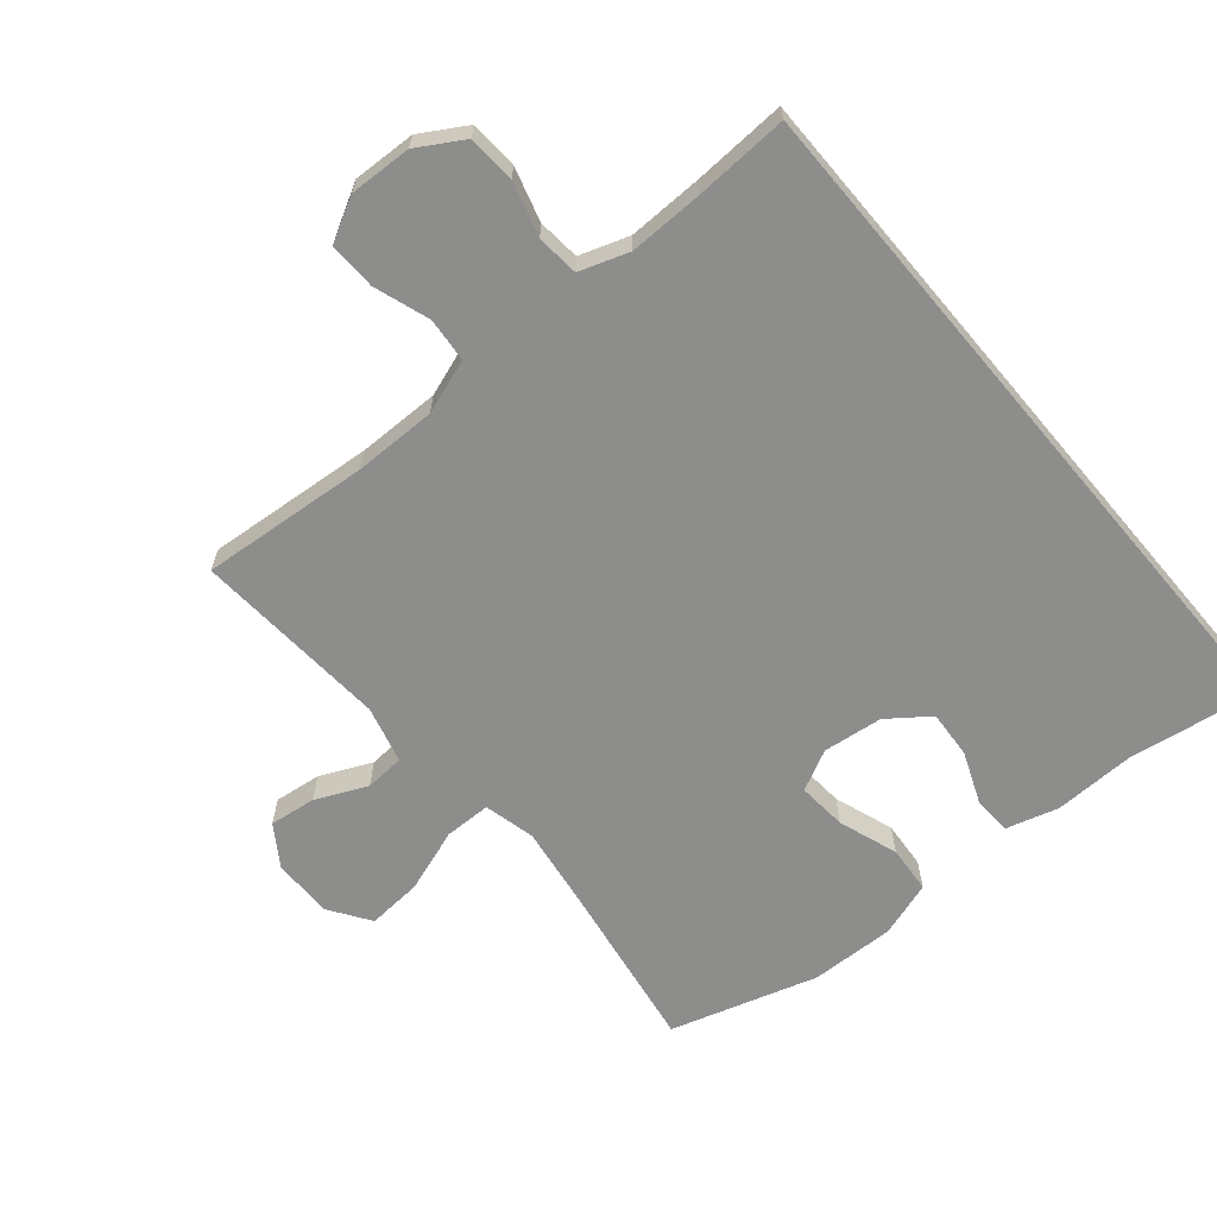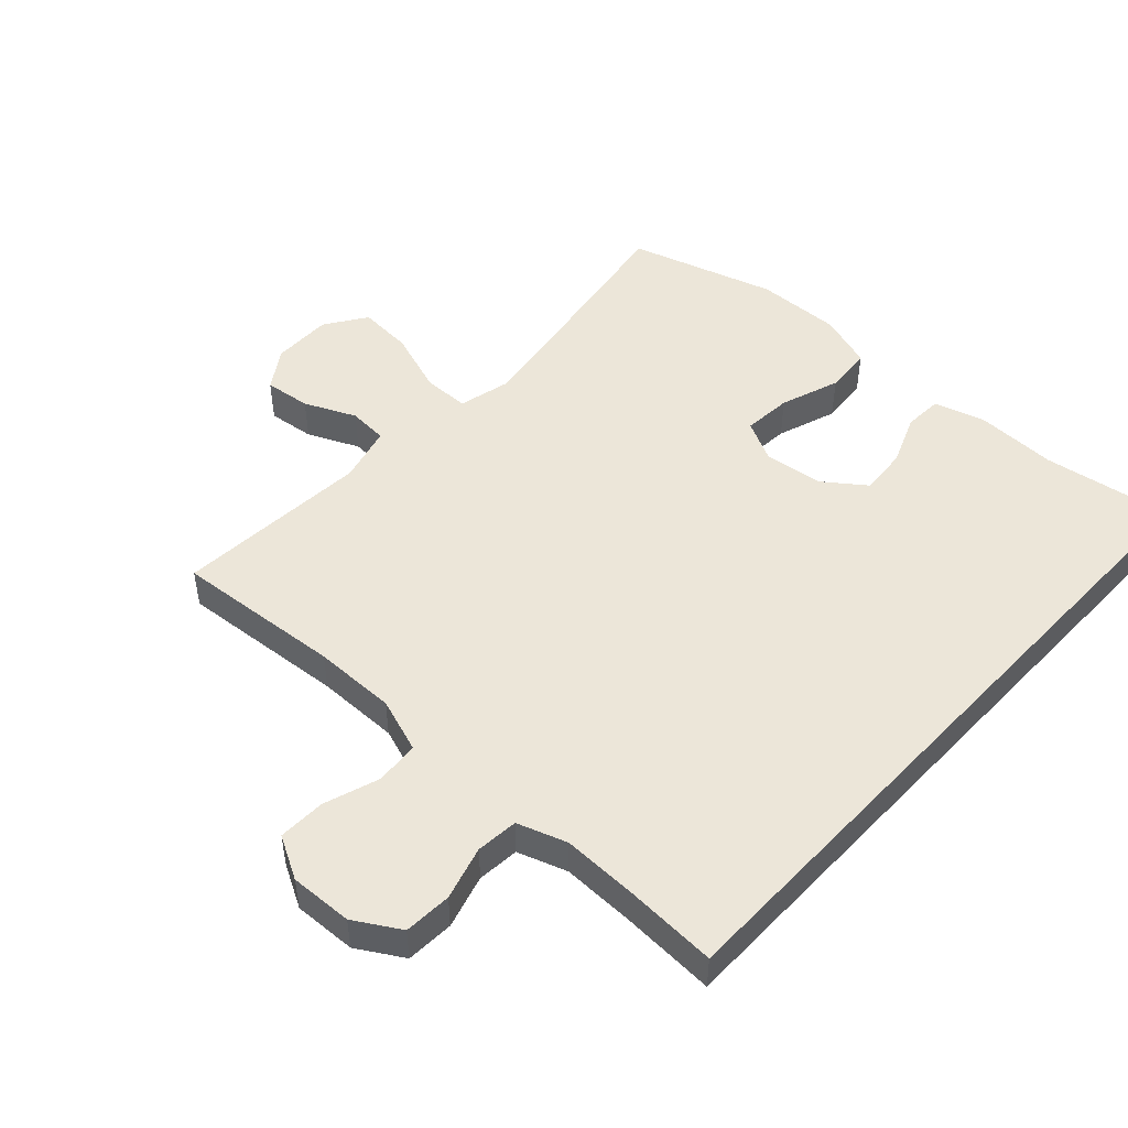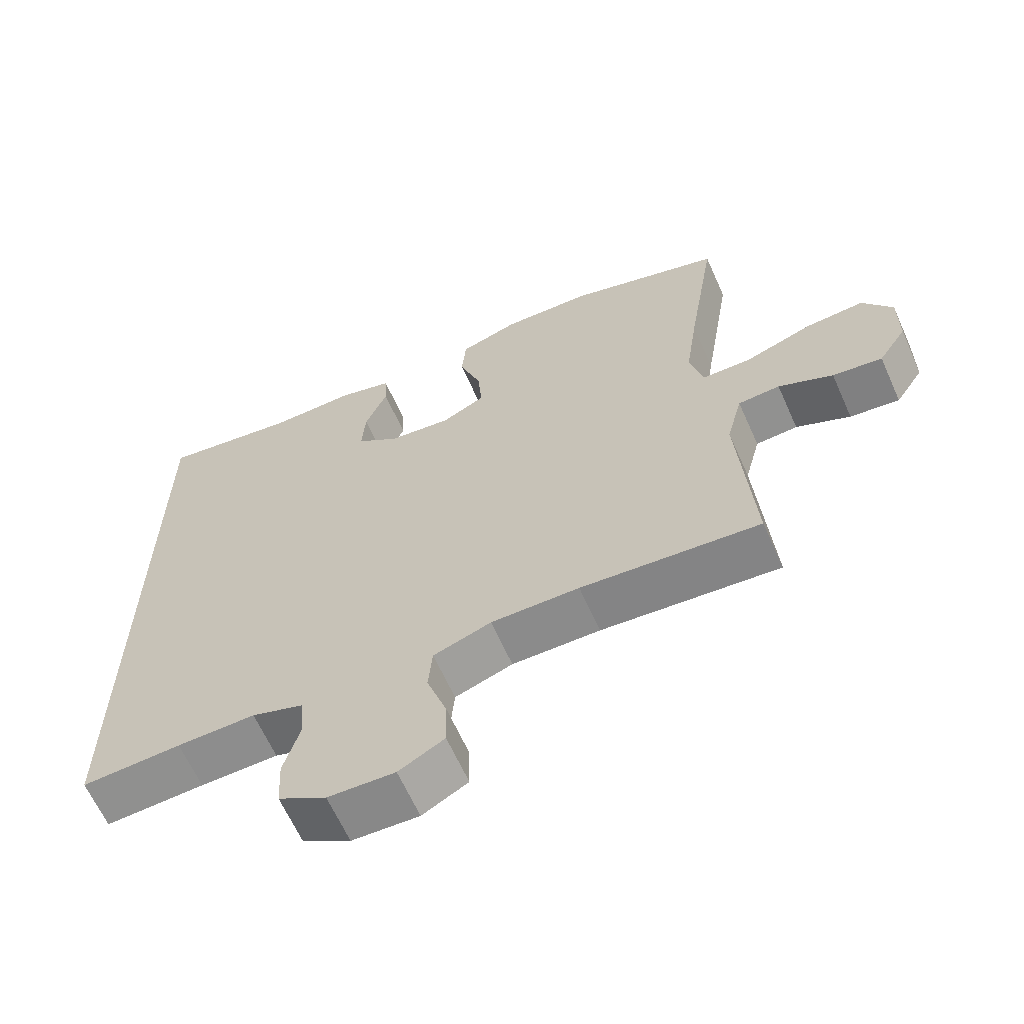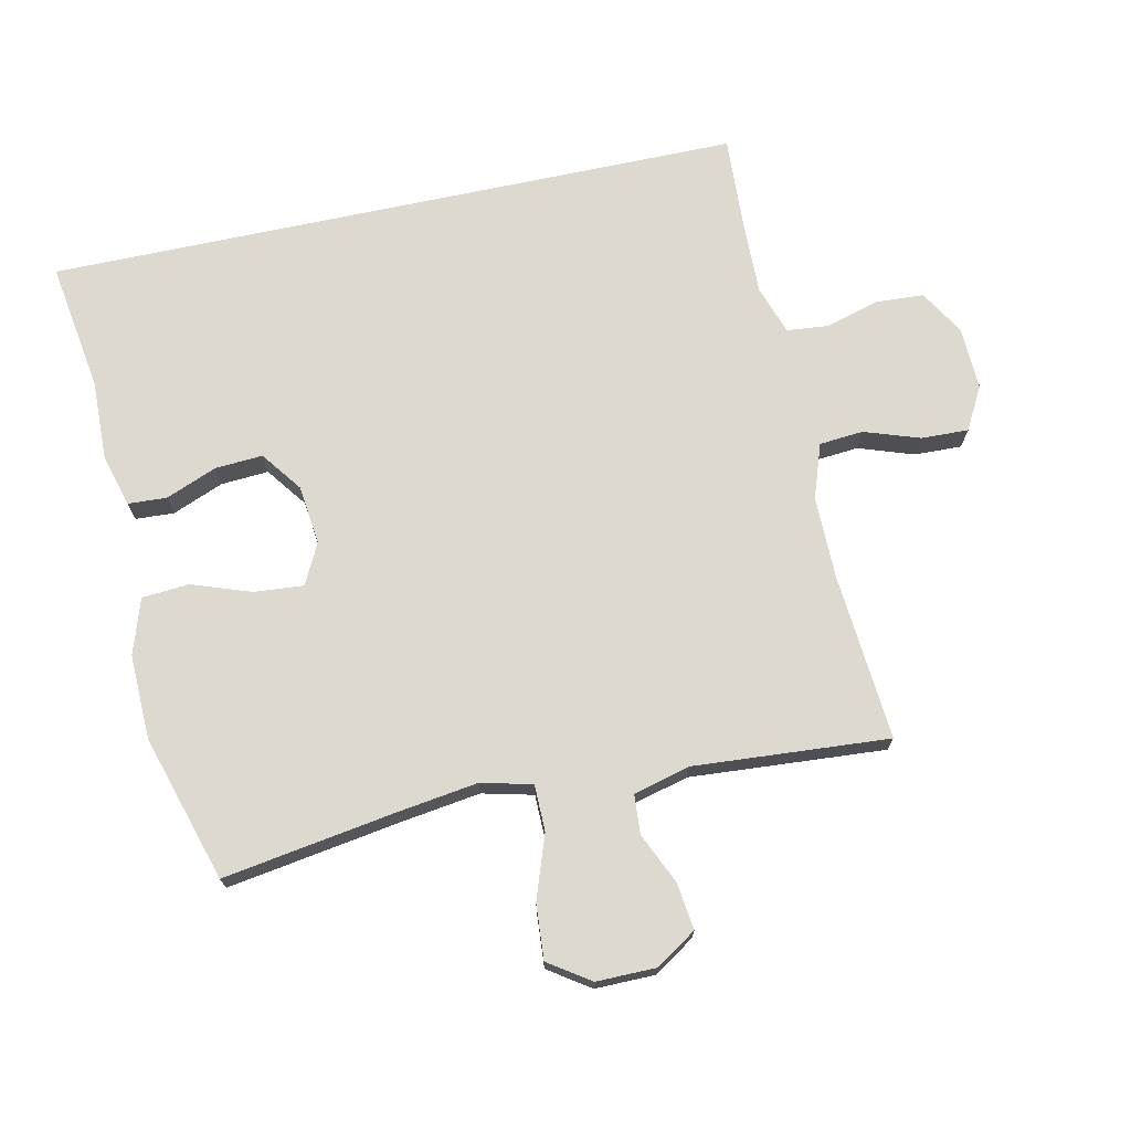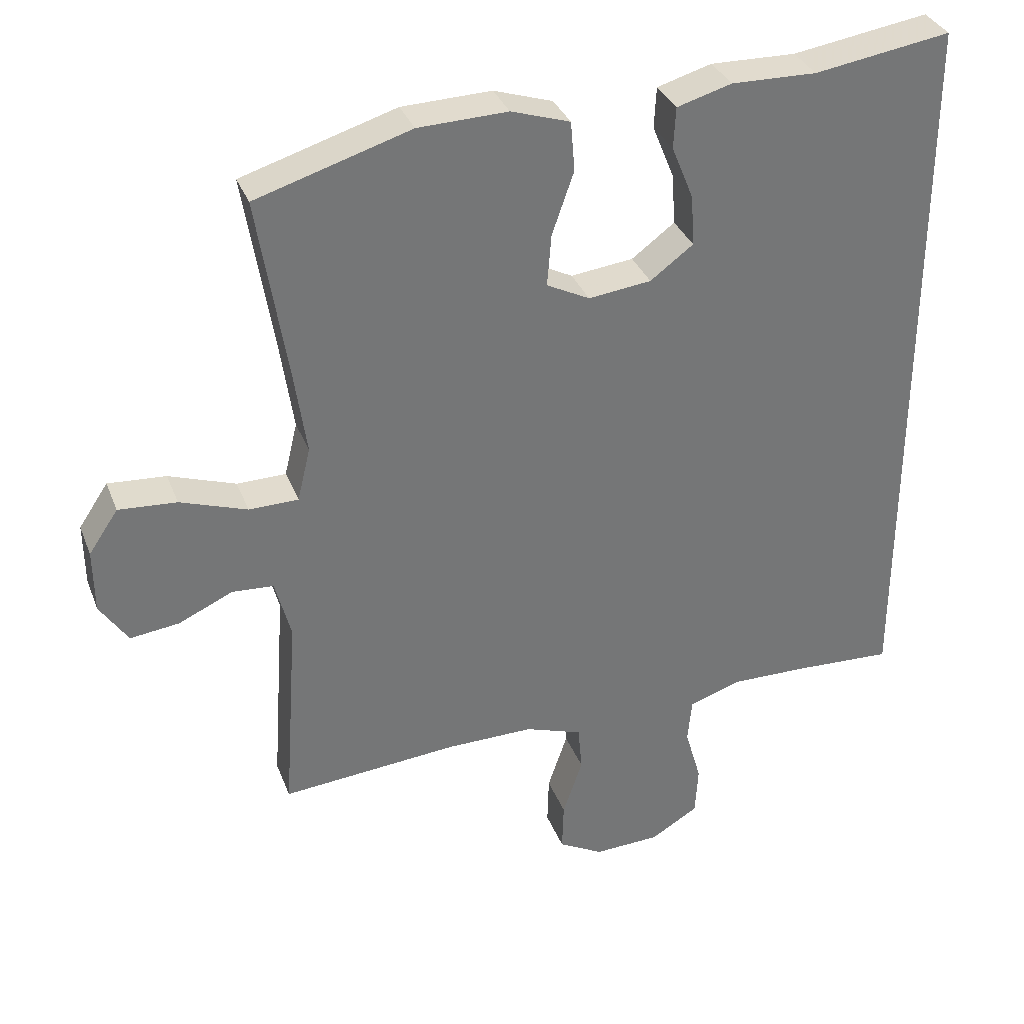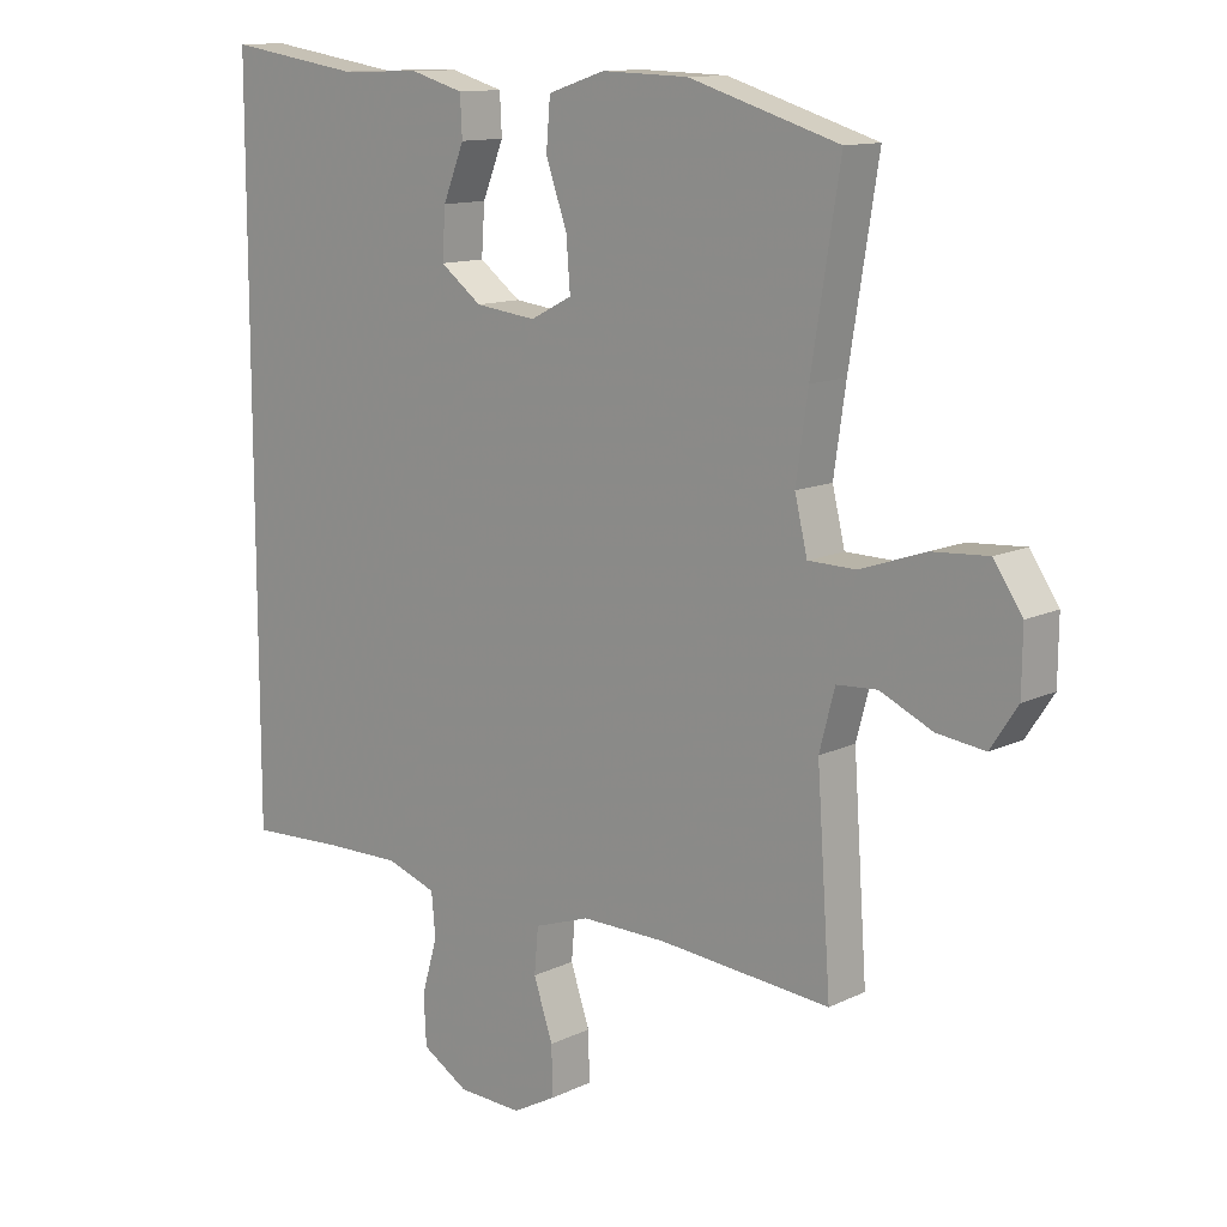
<metadata>
{"format":"obj","ext":"obj","renderer":"f3d","projection":"perspective","resolution":1024,"background":"white","views":[{"elev":-64.5,"azim":-139.8,"up":"+Y"},{"elev":48.7,"azim":-137.1,"up":"+Y"},{"elev":-64.1,"azim":24.1,"up":"+Z"},{"elev":71.8,"azim":78.0,"up":"+Y"},{"elev":33.9,"azim":160.7,"up":"+Z"},{"elev":12.4,"azim":42.1,"up":"+Z"}]}
</metadata>
<code>
v -0.5 0.07 -0.484
v -0.5 0.07 0.594
v -0.3 0.07 0.563
v -0.175 0.07 0.566
v -0.095 0.07 0.543
v -0.092 0.07 0.483
v -0.124 0.07 0.404
v -0.129 0.07 0.33
v -0.066 0.07 0.283
v 0.026 0.07 0.272
v 0.089 0.07 0.304
v 0.083 0.07 0.38
v 0.051 0.07 0.472
v 0.057 0.07 0.545
v 0.143 0.07 0.573
v 0.274 0.07 0.569
v 0.5 0.07 0.5
v 0.457 0.07 0.232
v 0.439 0.07 0.108
v 0.458 0.07 0.029
v 0.53 0.07 0.028
v 0.628 0.07 0.062
v 0.713 0.07 0.068
v 0.756 0.07 0.004
v 0.755 0.07 -0.089
v 0.714 0.07 -0.151
v 0.642 0.07 -0.142
v 0.563 0.07 -0.106
v 0.502 0.07 -0.11
v 0.479 0.07 -0.198
v 0.5 0.07 -0.5
v 0.241 0.07 -0.478
v 0.113 0.07 -0.477
v 0.029 0.07 -0.506
v 0.023 0.07 -0.574
v 0.052 0.07 -0.66
v 0.054 0.07 -0.733
v -0.012 0.07 -0.769
v -0.109 0.07 -0.765
v -0.179 0.07 -0.723
v -0.183 0.07 -0.649
v -0.159 0.07 -0.566
v -0.165 0.07 -0.501
v -0.241 0.07 -0.475
v -0.355 0.07 -0.477
v -0.5 0 -0.484
v -0.5 0 0.594
v -0.3 0 0.563
v -0.175 0 0.566
v -0.095 0 0.543
v -0.092 0 0.483
v -0.124 0 0.404
v -0.129 0 0.33
v -0.066 0 0.283
v 0.026 0 0.272
v 0.089 0 0.304
v 0.083 0 0.38
v 0.051 0 0.472
v 0.057 0 0.545
v 0.143 0 0.573
v 0.274 0 0.569
v 0.5 0 0.5
v 0.457 0 0.232
v 0.439 0 0.108
v 0.458 0 0.029
v 0.53 0 0.028
v 0.628 0 0.062
v 0.713 0 0.068
v 0.756 0 0.004
v 0.755 0 -0.089
v 0.714 0 -0.151
v 0.642 0 -0.142
v 0.563 0 -0.106
v 0.502 0 -0.11
v 0.479 0 -0.198
v 0.5 0 -0.5
v 0.241 0 -0.478
v 0.113 0 -0.477
v 0.029 0 -0.506
v 0.023 0 -0.574
v 0.052 0 -0.66
v 0.054 0 -0.733
v -0.012 0 -0.769
v -0.109 0 -0.765
v -0.179 0 -0.723
v -0.183 0 -0.649
v -0.159 0 -0.566
v -0.165 0 -0.501
v -0.241 0 -0.475
v -0.355 0 -0.477
f 40 41 42
f 39 40 42
f 38 39 42
f 37 38 42
f 36 37 42
f 35 36 42
f 34 35 42 43
f 33 34 43 44
f 30 31 32
f 29 30 32 33
f 26 27 28
f 25 26 28
f 24 25 28
f 23 24 28
f 22 23 28
f 21 22 28
f 20 21 28 29
f 16 17 18
f 15 16 18
f 14 15 18
f 13 14 18
f 12 13 18
f 11 12 18 19
f 10 11 19 20
f 5 6 7
f 4 5 7
f 3 4 7
f 3 7 8
f 2 3 8
f 1 2 8
f 45 1 8
f 44 45 8 9
f 29 33 44
f 20 29 44
f 10 20 44
f 9 10 44
f 87 86 85
f 87 85 84
f 87 84 83
f 87 83 82
f 87 82 81
f 87 81 80
f 88 87 80 79
f 89 88 79 78
f 77 76 75
f 78 77 75 74
f 73 72 71
f 73 71 70
f 73 70 69
f 73 69 68
f 73 68 67
f 73 67 66
f 74 73 66 65
f 63 62 61
f 63 61 60
f 63 60 59
f 63 59 58
f 63 58 57
f 64 63 57 56
f 65 64 56 55
f 52 51 50
f 52 50 49
f 52 49 48
f 53 52 48
f 53 48 47
f 53 47 46
f 53 46 90
f 54 53 90 89
f 89 78 74
f 89 74 65
f 89 65 55
f 89 55 54
f 1 46 47 2
f 2 47 48 3
f 3 48 49 4
f 4 49 50 5
f 5 50 51 6
f 6 51 52 7
f 7 52 53 8
f 8 53 54 9
f 9 54 55 10
f 10 55 56 11
f 11 56 57 12
f 12 57 58 13
f 13 58 59 14
f 14 59 60 15
f 15 60 61 16
f 16 61 62 17
f 17 62 63 18
f 18 63 64 19
f 19 64 65 20
f 20 65 66 21
f 21 66 67 22
f 22 67 68 23
f 23 68 69 24
f 24 69 70 25
f 25 70 71 26
f 26 71 72 27
f 27 72 73 28
f 28 73 74 29
f 29 74 75 30
f 30 75 76 31
f 31 76 77 32
f 32 77 78 33
f 33 78 79 34
f 34 79 80 35
f 35 80 81 36
f 36 81 82 37
f 37 82 83 38
f 38 83 84 39
f 39 84 85 40
f 40 85 86 41
f 41 86 87 42
f 42 87 88 43
f 43 88 89 44
f 44 89 90 45
f 45 90 46 1

</code>
